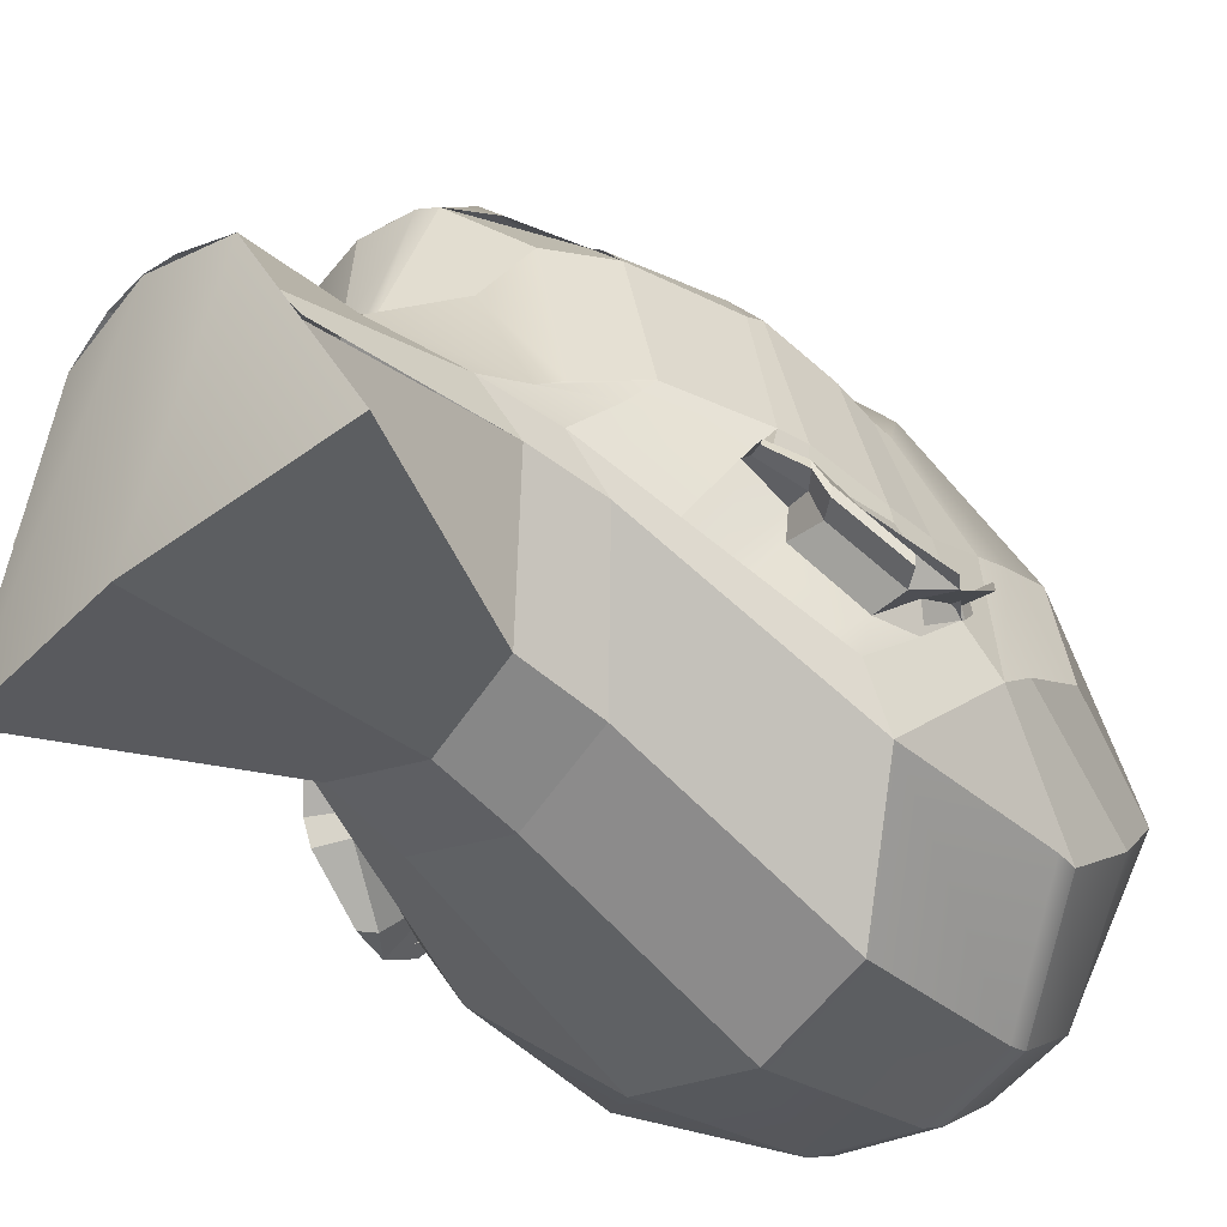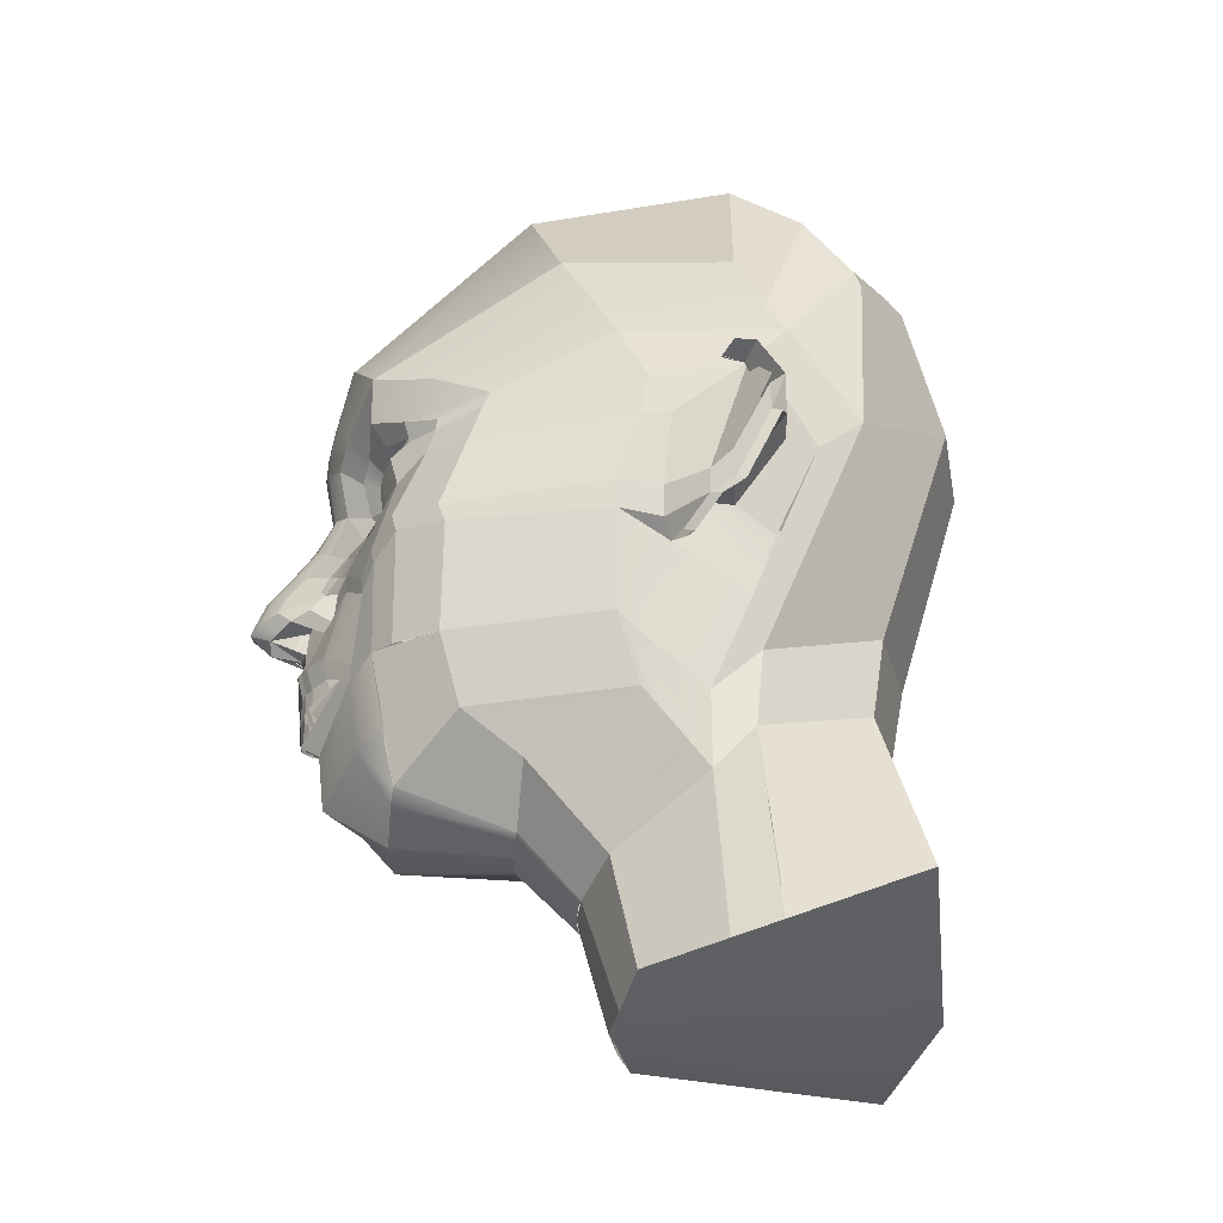
<metadata>
{"format":"obj","ext":"obj","renderer":"f3d","projection":"perspective","resolution":1024,"background":"white","views":[{"elev":-44.3,"azim":44.4,"up":"+Z"},{"elev":-38.5,"azim":88.4,"up":"+Y"}]}
</metadata>
<code>
g default
v 0 4.289 2.897
v -0.1976 4.158 2.776
v -0.1952 3.945 2.92
v 0 4.047 3.056
v 0.1952 3.945 2.92
v 0.1976 4.158 2.776
v 0.2201 4.498 2.66
v 0 4.574 2.781
v -0.2201 4.498 2.66
v 0.2013 3.754 3.046
v 0 3.794 3.227
v -0.2013 3.754 3.046
v -0.2301 3.588 3.098
v 0 3.551 3.311
v 0.2301 3.588 3.098
v 0.2916 3.731 2.802
v 0.3279 3.837 2.742
v -0.3279 3.837 2.742
v -0.2916 3.731 2.802
v 0.3987 3.952 2.632
v -0.3987 3.952 2.632
v 0.3337 3.67 2.759
v -0.3337 3.67 2.759
v 0.3367 3.539 2.863
v 0.2451 3.503 3
v -0.2451 3.503 3
v -0.3367 3.539 2.863
v 0.09407 3.437 3.151
v -0.09407 3.437 3.151
v 0.4664 4.081 2.503
v -0.4664 4.081 2.503
v 0.5342 4.171 2.393
v 0.2997 4.432 2.48
v -0.2997 4.432 2.48
v -0.5342 4.171 2.393
v 0 5.041 2.868
v 0.3621 4.819 2.73
v -0.3621 4.819 2.73
v 0.4285 4.644 2.542
v -0.4285 4.644 2.542
v 0.7021 3.946 2.452
v 0.7526 4.089 2.363
v -0.7526 4.089 2.363
v -0.7021 3.946 2.452
v 0.6369 3.784 2.538
v -0.6369 3.784 2.538
v 0.5196 3.694 2.608
v -0.5196 3.694 2.608
v 0.6282 4.136 2.381
v 0.5779 4.017 2.477
v 0.4984 3.879 2.588
v 0.4013 3.778 2.672
v -0.6282 4.136 2.381
v -0.5779 4.017 2.477
v -0.4984 3.879 2.588
v -0.4013 3.778 2.672
v 0.3373 3.426 2.69
v 0.3776 3.65 2.669
v -0.3776 3.65 2.669
v -0.3373 3.426 2.69
v -0.5347 3.545 2.595
v 0.5347 3.545 2.595
v 1.04 5.121 2.474
v 0 6.137 2.654
v -1.04 5.121 2.474
v 1.649 5.732 1.127
v 0 7.209 1.309
v -1.649 5.732 1.127
v 1.773 4.937 0.7184
v 1.52 4.572 1.604
v -1.52 4.572 1.604
v -1.773 4.937 0.7184
v -0.9578 4.761 2.474
v 0.9578 4.761 2.474
v -1.33 4.474 1.978
v 1.33 4.474 1.978
v 1.949 4.808 -0.4471
v 1.994 5.422 -0.09004
v -1.994 5.422 -0.09004
v -1.949 4.808 -0.4471
v -1.113 6.711 1.358
v -0.5797 5.629 2.661
v -0.1937 4.923 2.823
v -0.125 4.538 2.755
v -0.1305 4.232 2.855
v -0.1228 4.005 3.003
v -0.129 3.788 3.151
v -0.1468 3.556 3.218
v -0.1445 3.483 3.09
v 1.113 6.711 1.358
v 0.5797 5.629 2.661
v 0.1937 4.923 2.823
v 0.125 4.538 2.755
v 0.1305 4.232 2.855
v 0.1228 4.005 3.003
v 0.129 3.788 3.151
v 0.1468 3.556 3.218
v 0.1445 3.483 3.09
v -1.559 6.611 -0.1219
v 1.559 6.611 -0.1219
v -0.5043 7.096 1.371
v -0.2499 5.937 2.705
v -0.08249 4.991 2.856
v -0.05326 4.559 2.776
v -0.0631 4.273 2.892
v -0.05837 4.035 3.042
v -0.05772 3.798 3.205
v -0.06681 3.546 3.288
v -0.114 3.458 3.126
v 0.5043 7.096 1.371
v 0.2499 5.937 2.705
v 0.08249 4.991 2.856
v 0.05326 4.559 2.776
v 0.0631 4.273 2.892
v 0.05837 4.035 3.042
v 0.05772 3.798 3.205
v 0.06681 3.546 3.288
v 0.114 3.458 3.126
v -0.5701 7.215 -0.4213
v 0.5701 7.215 -0.4213
v 0 7.306 -0.456
v 1.083 4.082 2.247
v -1.083 4.082 2.247
v 1.261 4.235 2.04
v -1.261 4.235 2.04
v 1.023 4.373 2.31
v 0.7589 4.33 2.389
v -0.7589 4.33 2.389
v -1.023 4.373 2.31
v 1.123 4.436 2.182
v -1.123 4.436 2.182
v 0.6764 4.348 2.374
v -0.6764 4.348 2.374
v 0.5983 4.376 2.345
v -0.5983 4.376 2.345
v 0.5076 4.405 2.277
v -0.5076 4.405 2.277
v -0.6303 4.708 2.497
v -0.6286 4.922 2.659
v -0.348 5.19 2.795
v -0.1491 5.35 2.822
v 0 5.458 2.82
v 0.1491 5.35 2.822
v 0.348 5.19 2.795
v 0.6286 4.922 2.659
v 0.6303 4.708 2.497
v 1.298 4.414 1.984
v -1.298 4.414 1.984
v 0.6092 4.399 2.324
v 0.6818 4.372 2.357
v -0.6818 4.372 2.357
v -0.6092 4.399 2.324
v 0.7629 4.357 2.371
v -0.7629 4.357 2.371
v 1.002 4.396 2.283
v -1.002 4.396 2.283
v 0.5536 4.419 2.27
v -0.5536 4.419 2.27
v 0.5735 4.533 2.321
v 0.8862 4.601 2.357
v -0.8862 4.601 2.357
v -0.5735 4.533 2.321
v 1.199 4.563 2.216
v 1.398 4.798 2.004
v 1.731 5.272 0.8938
v 1.978 5.012 -0.2956
v -1.199 4.563 2.216
v -1.398 4.798 2.004
v -1.731 5.272 0.8938
v -1.978 5.012 -0.2956
v 1.123 4.479 2.183
v -1.123 4.479 2.183
v 0.506 4.485 2.313
v 0.5141 4.672 2.522
v 0.4756 4.863 2.699
v 0.2611 5.037 2.817
v 0.1119 5.145 2.85
v 0 5.22 2.853
v -0.1119 5.145 2.85
v -0.2611 5.037 2.817
v -0.4756 4.863 2.699
v -0.5141 4.672 2.522
v -0.506 4.485 2.313
v -0.000771 3.371 3.15
v 0 6.495 -1.47
v -0.7104 6.37 -1.384
v 0.7104 6.37 -1.384
v 0 4.951 -1.876
v -0.8661 4.831 -1.69
v 0.8661 4.831 -1.69
v 0 3.138 -1.354
v -0.7531 3.031 -1.128
v 0.7531 3.031 -1.128
v 0 2.517 -1.237
v -0.6992 2.409 -1.031
v 0.6992 2.409 -1.031
v 0 0.4588 -1.434
v -1.529 0.6896 -1.223
v 1.529 0.6896 -1.223
v -1.63 5.718 -0.9965
v 1.63 5.718 -0.9965
v -1.599 4.27 -0.9794
v 1.599 4.27 -0.9794
v -1.263 2.532 -0.245
v 1.263 2.532 -0.245
v -1.196 1.969 -0.1937
v 1.196 1.969 -0.1937
v -1.099 0.5745 -0.3331
v 1.099 0.5745 -0.3331
v 1.676 6.173 -0.6327
v 0.6829 6.833 -1.006
v 0 6.949 -1.075
v -0.6829 6.833 -1.006
v -1.676 6.173 -0.6327
v 1.67 5.519 -1.034
v 0.7511 6.171 -1.474
v 0 6.299 -1.581
v -0.7511 6.171 -1.474
v -1.67 5.519 -1.034
v 0.269 3.387 2.765
v -0.269 3.387 2.765
v -0.07423 3.37 2.969
v -0 3.32 2.923
v 0.07423 3.37 2.969
v -0.09578 3.317 2.887
v 0.09578 3.317 2.887
v -0.1346 3.177 2.881
v -0 3.185 2.879
v 0.1346 3.177 2.881
v 0.9514 3.587 2.404
v -0.9514 3.587 2.404
v 0.7972 3.466 2.474
v -0.7972 3.466 2.474
v -0.7968 3.319 2.46
v 0.7968 3.319 2.46
v 1.178 3.709 2.26
v -1.178 3.709 2.26
v -0.9679 3.464 2.38
v 0.9679 3.464 2.38
v -1.2 3.554 2.222
v 1.2 3.554 2.222
v -1.497 4.443 1.657
v 1.497 4.443 1.657
v -1.497 4.147 1.746
v 1.497 4.147 1.746
v -1.408 3.622 1.934
v 1.408 3.622 1.934
v -1.39 3.496 1.882
v 1.39 3.496 1.882
v -1.167 2.724 1.892
v -0.9483 2.774 2.219
v 0.9483 2.774 2.219
v 1.167 2.724 1.892
v -0.823 2.798 2.361
v 0.823 2.798 2.361
v -1.623 3.441 0.7223
v -1.402 2.742 0.724
v 1.623 3.441 0.7223
v 1.402 2.742 0.724
v -1.666 3.651 0.7278
v 1.666 3.651 0.7278
v -1.77 4.171 0.5546
v 1.77 4.171 0.5546
v -1.803 4.486 0.5146
v 1.803 4.486 0.5146
v -1.674 3.963 -0.6463
v -1.919 4.522 -0.1662
v 1.919 4.522 -0.1662
v 1.674 3.963 -0.6463
v -1.216 2.242 0.1018
v 1.216 2.242 0.1018
v -1.361 2.9 -0.2084
v 1.361 2.9 -0.2084
v -0.9774 2.235 1.745
v -1.161 2.303 0.5557
v 0.9774 2.235 1.745
v 1.161 2.303 0.5557
v -1.155 1.655 0.09981
v 1.155 1.655 0.09981
v -1.112 0.5699 -0.3206
v -0.9249 0.5259 0.003269
v 1.112 0.5699 -0.3206
v 0.9249 0.5259 0.003269
v -0.6001 1.348 0.7475
v -0.6708 0.4478 0.5726
v 0.6001 1.348 0.7475
v 0.6708 0.4478 0.5726
v -0.211 1.231 0.9225
v -0.2727 0.3725 0.6758
v 0.211 1.231 0.9225
v 0.2727 0.3725 0.6758
v 0 1.221 0.9482
v 0 0.3705 0.7383
v -1.552 3.212 0.3621
v -1.3 2.596 0.5201
v -1.122 2.103 0.3948
v -0.76 1.995 1.319
v 1.552 3.212 0.3621
v 1.3 2.596 0.5201
v 1.122 2.103 0.3948
v 0.76 1.995 1.319
v -0.2642 1.729 1.359
v 0.2642 1.729 1.359
v 0 1.221 0.9482
v 0 1.694 1.375
v -0.5389 1.895 2.18
v 0.5389 1.895 2.18
v 0 1.757 2.227
v -0.7011 2.241 2.266
v 0 2.051 2.69
v 0.7011 2.241 2.266
v 0 2.504 2.746
v -0.5812 2.709 2.523
v 0.5812 2.709 2.523
v -0.421 3.033 2.729
v -0.632 2.835 2.497
v 0.421 3.033 2.729
v 0.632 2.835 2.497
v -0.2711 3.061 2.857
v 0.2711 3.061 2.857
v 0.1846 3.082 2.898
v -0.1846 3.082 2.898
v -0.1411 3.077 2.926
v 0 3.08 2.918
v 0.1411 3.077 2.926
v -0.2154 3.182 2.826
v 0.2154 3.182 2.826
v -0.07894 3.522 2.878
v -0.2277 3.603 2.749
v 0.07894 3.522 2.878
v 0.2277 3.603 2.749
v -0.0593 3.364 2.98
v -0.07208 3.547 2.973
v 0.0593 3.364 2.98
v 0.07208 3.547 2.973
v -0.269 3.387 2.765
v 0.2451 3.503 3
v -0.5696 4.53 2.289
v 0.5696 4.53 2.289
v -1.582 3.511 -0.06903
v -1.473 3.352 -0.3507
v 1.582 3.511 -0.06903
v 1.473 3.352 -0.3507
v 1.605 3.519 0.1843
v 1.434 3.199 -0.2895
v -1.605 3.519 0.1843
v -1.434 3.199 -0.2895
v -1.847 4.241 -0.4325
v 1.847 4.241 -0.4325
v 1.761 3.959 -0.4158
v 1.617 3.788 -0.5624
v -1.761 3.959 -0.4158
v -1.617 3.788 -0.5624
v 1.923 4.179 -0.2485
v -1.923 4.179 -0.2485
v -0.1327 2.898 2.879
v 0 2.87 2.91
v 0.1327 2.898 2.879
v -0.1841 2.898 2.851
v 0.1841 2.898 2.851
v 0.2617 2.887 2.803
v -0.2617 2.887 2.803
v -0.4188 2.861 2.696
v 0.4188 2.861 2.696
v -0.1566 1.225 0.9385
v -0.1956 1.707 1.369
v -0.4197 1.82 2.198
v -0.5387 2.189 2.448
v 0.1566 1.225 0.9385
v 0.1956 1.707 1.369
v 0.4197 1.82 2.198
v 0.5387 2.189 2.448
v -0.4821 2.818 2.594
v 0 2.573 2.879
v 0.4821 2.818 2.594
v -0.1311 2.631 2.883
v 0.1311 2.631 2.883
v -0.2677 2.686 2.833
v 0.2677 2.686 2.833
v 0.3239 2.719 2.787
v -0.3239 2.719 2.787
v -0.4254 2.782 2.665
v 0.4254 2.782 2.665
v -0.4673 2.829 2.626
v -0.5064 2.966 2.661
v -0.6261 3.467 2.552
v -0.6166 3.616 2.565
v -0.7475 3.717 2.496
v -0.8682 4.089 2.33
v -0.8501 4.354 2.369
v -0.8499 4.357 2.354
v 0.4673 2.829 2.626
v 0.5064 2.966 2.661
v 0.6261 3.467 2.552
v 0.6166 3.616 2.565
v 0.7475 3.717 2.496
v 0.8682 4.089 2.33
v 0.8501 4.354 2.369
v 0.8499 4.357 2.354
v -0.4726 2.814 2.592
v 0.4726 2.814 2.592
v -1.822 4.137 0.3581
v 1.822 4.137 0.3581
v -1.715 3.567 0.4131
v 1.715 3.567 0.4131
v -1.681 3.316 0.4129
v 1.681 3.316 0.4129
v 0.8094 4.448 1.523
v -0.8094 4.448 1.523
v 0.8562 4.444 1.504
v -0.8562 4.444 1.504
v 0.9004 4.447 1.498
v -0.9004 4.447 1.498
v 0.9191 4.464 1.514
v -0.9191 4.464 1.514
v 0.9218 4.373 1.571
v -0.9218 4.373 1.571
v 0.8518 4.36 2.36
v -0.8518 4.36 2.36
v 0.9683 4.526 1.566
v -0.9683 4.526 1.566
v -1.817 3.549 -0.04851
v -2.011 3.958 -0.4031
v 1.817 3.549 -0.04851
v 2.011 3.958 -0.4031
v -1.827 3.422 0.07161
v 1.827 3.422 0.07161
v -1.671 3.158 0.259
v 1.671 3.158 0.259
v -1.966 3.293 0.03925
v -1.78 3.11 0.2215
v 1.966 3.293 0.03925
v 1.78 3.11 0.2215
v -1.995 3.395 -0.1159
v 1.995 3.395 -0.1159
v -2.128 3.885 -0.3655
v 2.128 3.885 -0.3655
v -2.193 4.16 -0.3866
v 2.193 4.16 -0.3866
v -1.973 4.46 -0.138
v -2.213 4.447 -0.2043
v 1.973 4.46 -0.138
v 2.213 4.447 -0.2043
v -1.858 4.268 -0.342
v -1.923 4.546 -0.1509
v 1.858 4.268 -0.342
v 1.923 4.546 -0.1509
v -1.94 4.542 0.02078
v -2.163 4.506 -0.05846
v 1.94 4.542 0.02078
v 2.163 4.506 -0.05846
v -1.963 4.536 0.02138
v -1.932 4.615 -0.06808
v 1.963 4.536 0.02138
v 1.932 4.615 -0.06808
v -2.012 3.387 -0.04132
v -2.14 3.882 -0.2876
v 2.012 3.387 -0.04132
v 2.14 3.882 -0.2876
v -1.954 3.3 0.1231
v 1.954 3.3 0.1231
v -1.772 3.137 0.291
v 1.772 3.137 0.291
v -1.903 3.553 0.1146
v 1.903 3.553 0.1146
v -2.005 3.639 -0.03366
v 2.005 3.639 -0.03366
v -2.117 4.136 -0.286
v 2.117 4.136 -0.286
v -2.14 3.882 -0.2876
v -2.21 4.145 -0.2964
v 2.21 4.145 -0.2964
v 0 0.3725 0.734
v -0.6708 0.4478 0.5726
v 0.6708 0.4478 0.5726
g polySurface1
f 1 105 106 4
f 94 95 5 6
f 6 7 93 94
f 104 105 1 8
f 95 96 10 5
f 106 107 11 4
f 11 107 108 14
f 10 96 97 15
f 10 16 17 5
f 19 12 3 18
f 5 17 20 6
f 18 3 2 21
f 16 10 15 22
f 12 19 23 13
f 25 24 22 15
f 27 26 13 23
f 97 98 25 15
f 29 14 108 109
f 6 20 30 7
f 21 2 9 31
f 7 30 32 33
f 31 9 34 35
f 37 92 93 7
f 36 103 104 8
f 37 7 33 39
f 9 38 40 34
f 42 49 50 41
f 35 53 54 31
f 50 51 45 41
f 54 55 21 31
f 51 52 47 45
f 55 56 18 21
f 50 49 32 30
f 20 51 50 30
f 17 52 51 20
f 54 53 43 44
f 46 55 54 44
f 48 56 55 46
f 17 16 22 52
f 19 18 56 23
f 22 24 57 58
f 27 23 59 60
f 52 22 58 47
f 23 56 48 59
f 60 59 48 61
f 58 57 62 47
f 91 144 145 63
f 141 142 64 102
f 90 91 63 66
f 64 67 101 102
f 164 70 69 165
f 168 169 72 71
f 73 138 139 65
f 145 146 74 63
f 167 168 71 75
f 163 76 70 164
f 165 69 77 166
f 72 169 170 80
f 82 81 68 65
f 139 140 82 65
f 84 83 38 9
f 9 2 85 84
f 86 85 2 3
f 12 87 86 3
f 88 87 12 13
f 89 88 13 26
f 110 111 91 90
f 111 143 144 91
f 93 92 112 113
f 94 93 113 114
f 114 115 95 94
f 115 116 96 95
f 97 96 116 117
f 117 118 98 97
f 79 68 81 99
f 66 78 100 90
f 102 101 81 82
f 140 141 102 82
f 104 103 83 84
f 84 85 105 104
f 106 105 85 86
f 86 87 107 106
f 108 107 87 88
f 109 108 88 89
f 67 64 111 110
f 64 142 143 111
f 113 112 36 8
f 114 113 8 1
f 1 4 115 114
f 11 116 115 4
f 117 116 11 14
f 14 28 118 117
f 99 81 101 119
f 90 100 120 110
f 67 121 119 101
f 121 67 110 120
f 132 49 42 127
f 128 43 53 133
f 134 32 49 132
f 133 53 35 135
f 136 33 32 134
f 135 35 34 137
f 127 42 397 398
f 129 123 389 390
f 126 122 124 130
f 125 123 129 131
f 78 66 165 166
f 164 165 66 63
f 74 163 164 63
f 130 124 147
f 167 75 148 131 172
f 39 33 136
f 137 34 40
f 181 182 40 38
f 83 180 181 38
f 103 179 180 83
f 36 178 179 103
f 177 178 36 112
f 176 177 112 92
f 175 176 92 37
f 39 174 175 37
f 173 174 39 136 157
f 137 40 182 183 158
f 74 146 159 160
f 138 73 161 162
f 147 76 163 171 130
f 131 148 125
f 163 74 160 171
f 150 149 134 132
f 152 151 133 135
f 153 150 132 127
f 151 154 128 133
f 398 399 153 127
f 390 391 156 129
f 134 149 157 136
f 152 135 137 158
f 161 73 167 172
f 168 167 73 65
f 169 168 65 68
f 68 79 170 169
f 130 171 155 126
f 172 131 129 156
f 159 146 174 173
f 175 174 146 145
f 145 144 176 175
f 144 143 177 176
f 143 142 178 177
f 179 178 142 141
f 180 179 141 140
f 181 180 140 139
f 139 138 182 181
f 182 138 162 183
f 14 29 184 28
f 119 121 212 213
f 121 120 211 212
f 186 185 217 218
f 185 187 216 217
f 189 188 191 192
f 188 190 193 191
f 192 191 194 195
f 191 193 196 194
f 195 194 197 198
f 194 196 199 197
f 99 119 213 214
f 120 100 210 211
f 200 186 218 219
f 187 201 215 216
f 202 189 192 204
f 190 203 205 193
f 204 192 195 206
f 193 205 207 196
f 206 195 198 208
f 196 207 209 199
f 211 210 201 187
f 212 211 187 185
f 213 212 185 186
f 214 213 186 200
f 216 215 203 190
f 217 216 190 188
f 218 217 188 189
f 219 218 189 202
f 79 99 214 170
f 100 78 166 210
f 170 214 200 80
f 210 166 77 201
f 202 80 200 219
f 77 203 215 201
f 57 24 25 220
f 27 60 221 26
f 184 29 222 223
f 28 184 223 224
f 225 223 222 29
f 223 226 28 224
f 223 225 227 228
f 226 223 228 229
f 396 397 42 45
f 388 389 123 231
f 45 47 395 396
f 387 388 231 233
f 386 387 233 234
f 47 62 394 395
f 124 122 230 236
f 123 125 237 231
f 234 233 231 238
f 232 235 239 230
f 238 231 237 240
f 230 239 241 236
f 75 71 242 148
f 70 76 147 243
f 148 242 244 125
f 243 147 124 245
f 125 244 246 237
f 245 124 236 247
f 237 246 248 240
f 247 236 241 249
f 240 248 250 251
f 249 241 252 253
f 238 240 251 254
f 241 239 255 252
f 250 248 256 257
f 249 253 259 258
f 256 248 246 260
f 249 258 261 247
f 260 246 244 262
f 247 261 263 245
f 262 244 242 264
f 245 263 265 243
f 264 242 71 72
f 243 265 69 70
f 80 202 266 267
f 203 77 268 269
f 202 204 270 266
f 205 203 269 271
f 257 256 294 295
f 298 299 271 273
f 250 257 275 274
f 259 253 276 277
f 275 257 295 296
f 299 300 279 271
f 270 204 206 278
f 205 271 279 207
f 278 206 280 281
f 207 279 283 282
f 278 281 285 284
f 283 279 286 287
f 284 285 289 288
f 287 286 290 291
f 288 289 293 292
f 291 290 292 293
f 296 297 274 275
f 286 279 300 301
f 295 294 272 270
f 296 295 270 278
f 278 284 297 296
f 258 259 299 298
f 259 277 300 299
f 301 300 277 276
f 297 284 288 302
f 286 301 303 290
f 302 288 365 366
f 369 370 305 304
f 297 302 306 274
f 303 301 276 307
f 302 366 367 306
f 305 370 371 308
f 274 306 254 250
f 307 276 253 255
f 306 367 368 309
f 308 371 372 310
f 309 368 313 254
f 310 372 314 312
f 234 238 254 313
f 239 235 314 255
f 385 386 234 316
f 393 394 62 317
f 60 61 315 319
f 62 57 320 317
f 57 220 321 320
f 221 60 319 322
f 228 227 323 324
f 229 228 324 325
f 323 227 326 322
f 229 325 321 327
f 326 227 225 221
f 229 327 220 226
f 221 225 328 329
f 226 220 331 330
f 328 225 332 333
f 226 330 335 334
f 221 329 26 336
f 331 220 25
f 329 328 29 26
f 330 331 25 28
f 333 332 29 328
f 334 335 330 28
f 26 29 89
f 28 25 337 98
f 183 162 338 158
f 159 173 157 339
f 265 268 77 69
f 267 264 72 80
f 272 294 346 347
f 344 345 343 342
f 298 273 345 344
f 347 346 340 341
f 341 340 352 353
f 350 351 269 349
f 342 343 351 350
f 353 352 348 266
f 350 349 268 354
f 348 352 355 267
f 324 323 356 357
f 325 324 357 358
f 323 322 359 356
f 321 325 358 360
f 320 321 360 361
f 322 319 362 359
f 319 315 363 362
f 317 320 361 364
f 384 385 316 313
f 392 393 317 364
f 366 365 304 305
f 367 366 305 308
f 368 367 308 310
f 313 368 310 312
f 290 303 370 369
f 371 370 303 307
f 372 371 307 311
f 314 372 311 255
f 313 312 374 373
f 312 314 375 374
f 357 356 376 374
f 358 357 374 377
f 356 359 378 376
f 360 358 377 379
f 361 360 379 380
f 359 362 381 378
f 362 363 382 381
f 364 361 380 383
f 315 385 384 363
f 61 386 385 315
f 61 48 387 386
f 48 46 388 387
f 43 389 388 46
f 390 389 43 128
f 154 391 390 128
f 318 393 392 314
f 235 394 393 318
f 395 394 235 232
f 396 395 232 230
f 122 397 396 230
f 398 397 122 126
f 155 399 398 126
f 382 363 384 400
f 364 383 401 392
f 260 262 402 404
f 263 261 405 403
f 256 260 404 406
f 261 258 407 405
f 256 406 294
f 407 258 298
f 408 160 159 339
f 161 409 338 162
f 408 339 157 410
f 338 409 411 158
f 410 157 149 412
f 158 411 413 152
f 412 149 150 414
f 152 413 415 151
f 414 150 153 416
f 151 415 417 154
f 416 153 418 414
f 154 417 415 419
f 414 418 155
f 419 415 156
f 160 408 420 171
f 409 161 172 421
f 414 155 171
f 156 415 172
f 402 262 264 267
f 263 403 268 265
f 352 340 422 423
f 342 350 425 424
f 422 340 346 426
f 342 424 427 344
f 426 346 294 428
f 344 427 429 298
f 426 428 431 430
f 429 427 432 433
f 422 426 430 434
f 427 424 435 432
f 423 422 434 436
f 424 425 437 435
f 352 423 438 355
f 425 350 354 439
f 355 438 441 440
f 439 354 442 443
f 355 440 445 444
f 442 354 446 447
f 440 441 449 448
f 443 442 450 451
f 445 440 452 453
f 442 447 455 454
f 436 434 456 457
f 435 437 459 458
f 434 430 460 456
f 432 435 458 461
f 430 431 462 460
f 433 432 461 463
f 460 462 294 406
f 463 461 407 298
f 460 406 404 464
f 407 461 465 405
f 456 460 464 466
f 461 458 467 465
f 457 456 466 468
f 458 459 469 467
f 436 457 438 423
f 459 437 425 439
f 438 457 470 468
f 459 439 469
f 464 404 402 267
f 405 465 268 403
f 464 267 471 466
f 268 465 467 472
f 198 197 473 474
f 197 199 475 473

</code>
